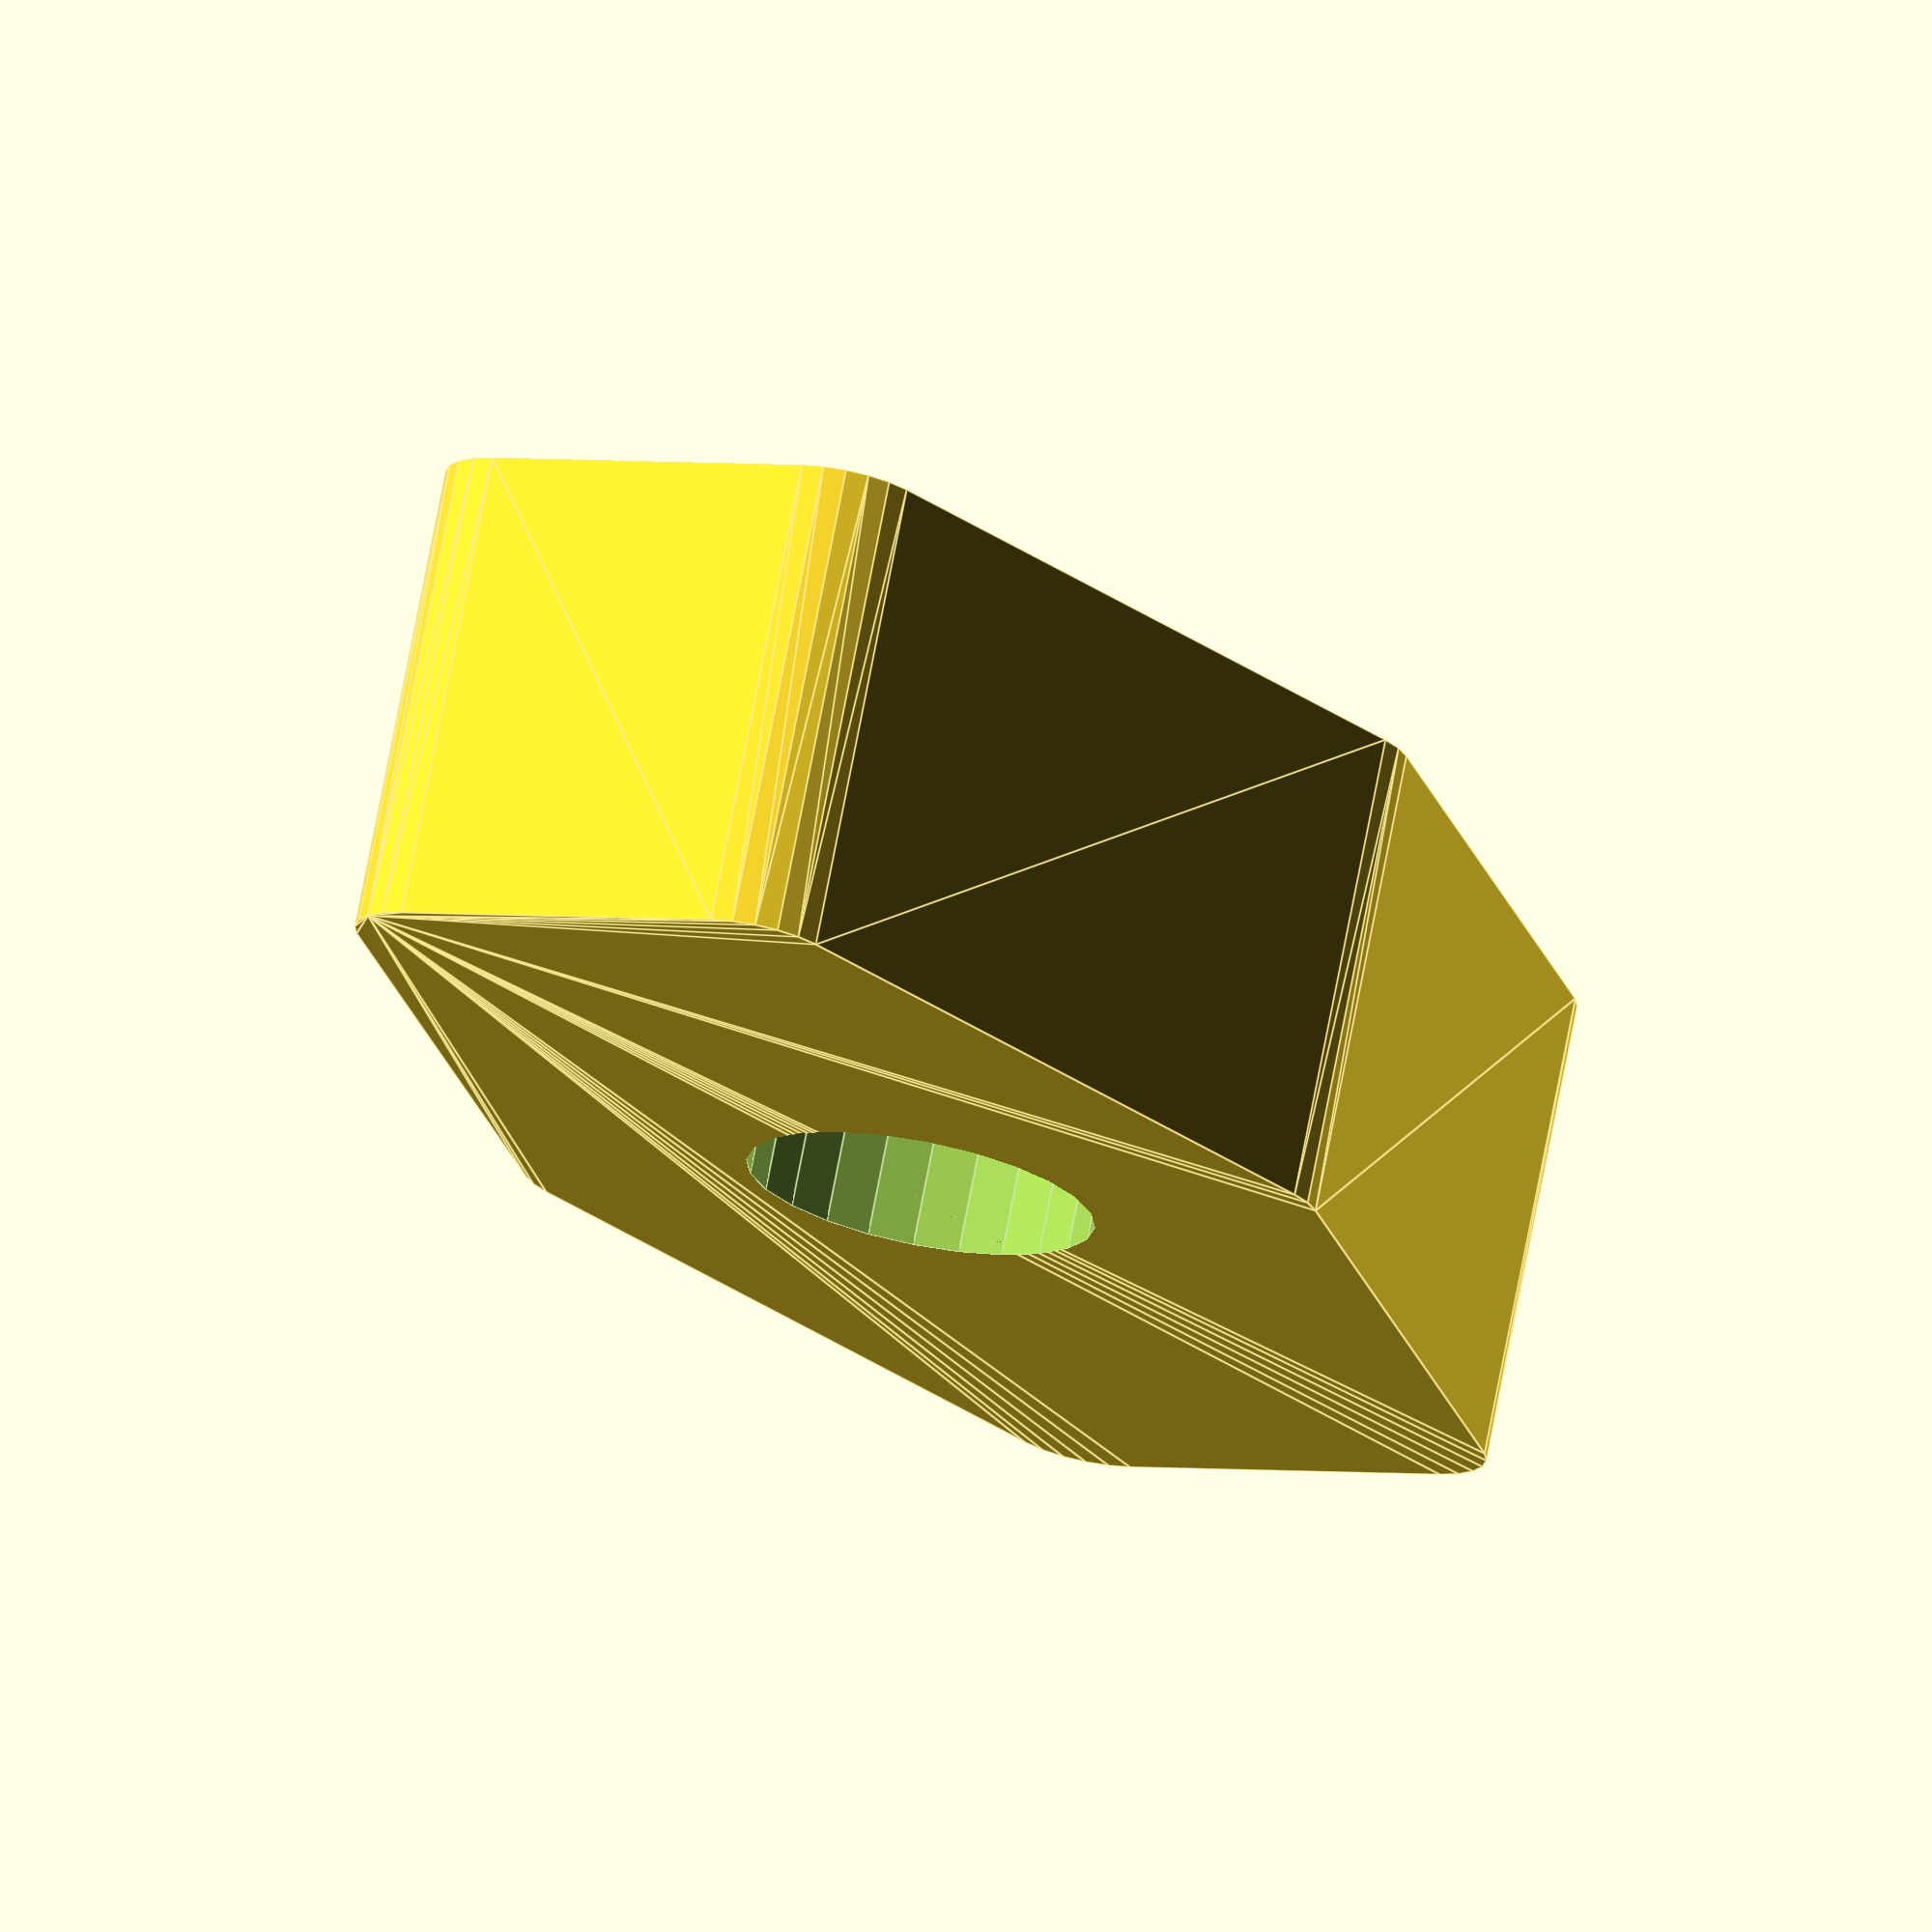
<openscad>
// Wing bolt

// Copyright (C) 2015 Jeremy Bennett <jeremy@jeremybennett.com>

// Contributor: Jeremy Bennett <jeremy@jeremybennett.com>

// This file is licensed under the Creative Commons Attribution-ShareAlike 3.0
// Unported License. To view a copy of this license, visit
// http://creativecommons.org/licenses/by-sa/3.0/ or send a letter to Creative
// Commons, PO Box 1866, Mountain View, CA 94042, USA.

// 45678901234567890123456789012345678901234567890123456789012345678901234567890


// Wing bolts are really hard to obtain.  This is a cover for a standard hex
// head M4 bolt, so it can be turned into a wing bolt


// Small amount to ensure overaps when needed
EPS = 0.001;

// Amount around threads, heads etc, to allow for printer overflow
GAP = 0.2;

// Standard constants
M3_SHANK_R = 3.0 / 2 + GAP;
M3_HEAD_R   = 5.5 / 2 + GAP;
M4_SHANK_R = 4.0 / 2 + GAP;
M4_HEAD_R   = 7.0 / 2 + GAP;
M5_SHANK_R = 5.0 / 2 + GAP;
M5_HEAD_R   = 8.0 / 2 + GAP;

// Our specific
SHANK_R = M4_SHANK_R;
HEAD_R  = M4_HEAD_R;
HEAD_H  = 3.0;
HEIGHT  = HEAD_H * 2;

// Main wing shape
module  wing_block () {
    cr = SHANK_R / 2;
    hull () {
        // Left
        translate (v = [SHANK_R * 4, SHANK_R, 0])
            cylinder (r = cr, h = HEIGHT, center = true, $fn = 24);
        translate (v = [SHANK_R * 4, -SHANK_R, 0])
            cylinder (r = cr, h = HEIGHT, center = true, $fn = 24);
        // Center
        translate (v = [0, 2 * SHANK_R, 0])
            cylinder (r = cr, h = HEIGHT, center = true, $fn = 24);
        translate (v = [0, -2 * SHANK_R, 0])
            cylinder (r = cr, h = HEIGHT, center = true, $fn = 24);
        // Right
        translate (v = [-SHANK_R * 4, SHANK_R, 0])
            cylinder (r = cr, h = HEIGHT, center = true, $fn = 24);
        translate (v = [-SHANK_R * 4, -SHANK_R, 0])
            cylinder (r = cr, h = HEIGHT, center = true, $fn = 24);
    }
}


// Bolt hole
module bolt_hole () {
    union () {
        cylinder (r = SHANK_R, h = HEIGHT + EPS, center = true, $fn = 24);
        translate (v = [0, 0, (HEIGHT - HEAD_H) / 2 + EPS])
            cylinder (r = HEAD_R, h = HEAD_H, center = true, $fn = 6);
    }
}


module  wing_bolt () {
    difference () {
        wing_block ();
        bolt_hole ();
    }
}


wing_bolt ();

</openscad>
<views>
elev=287.3 azim=117.6 roll=190.8 proj=o view=edges
</views>
